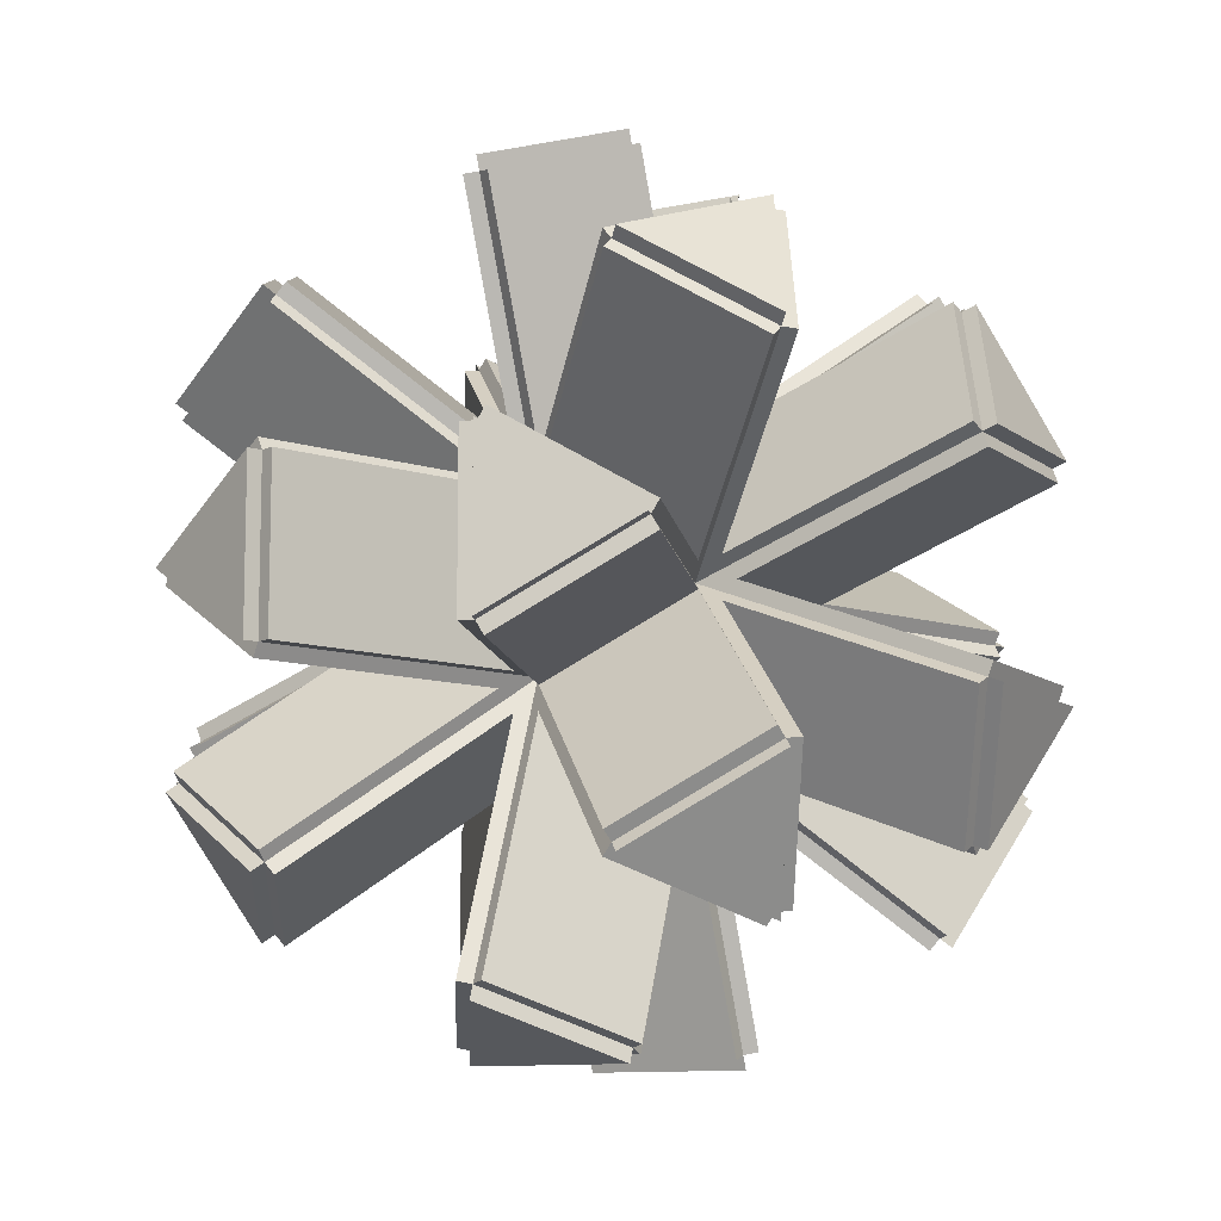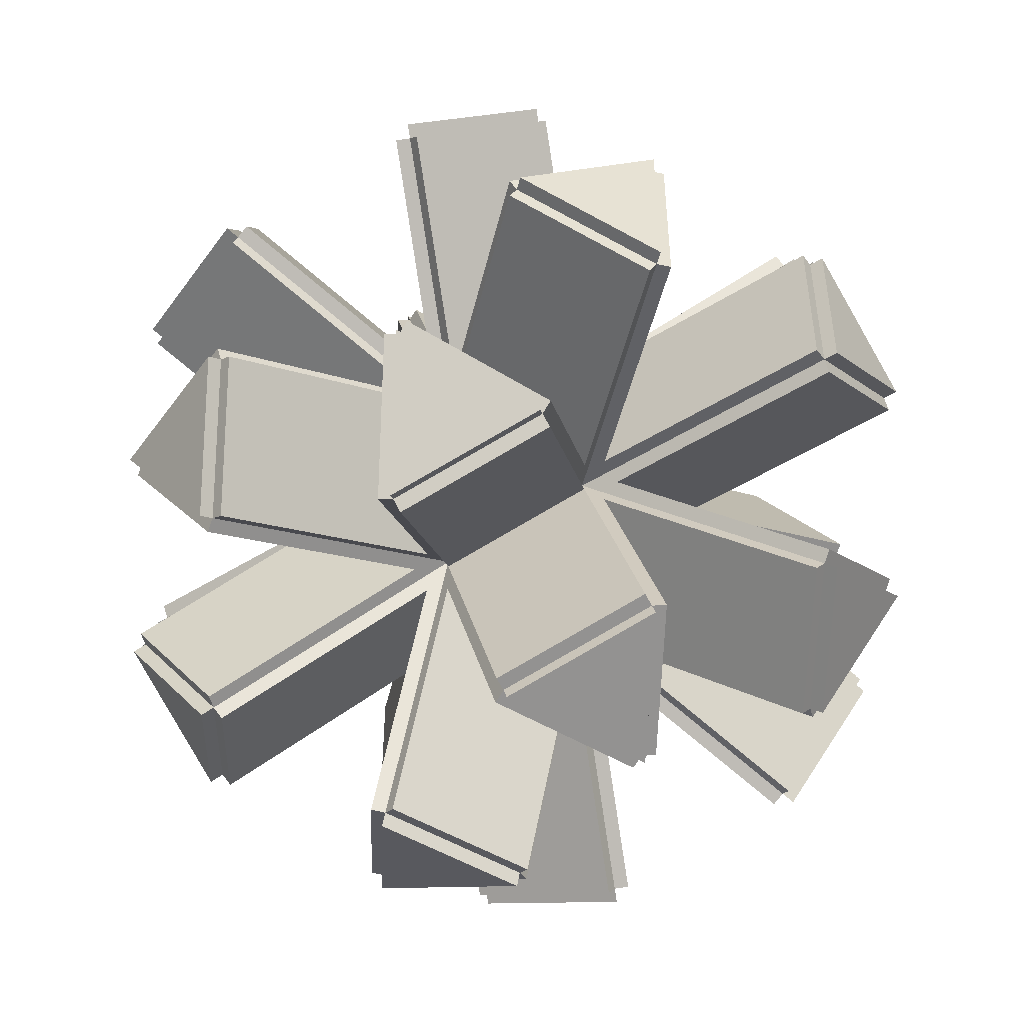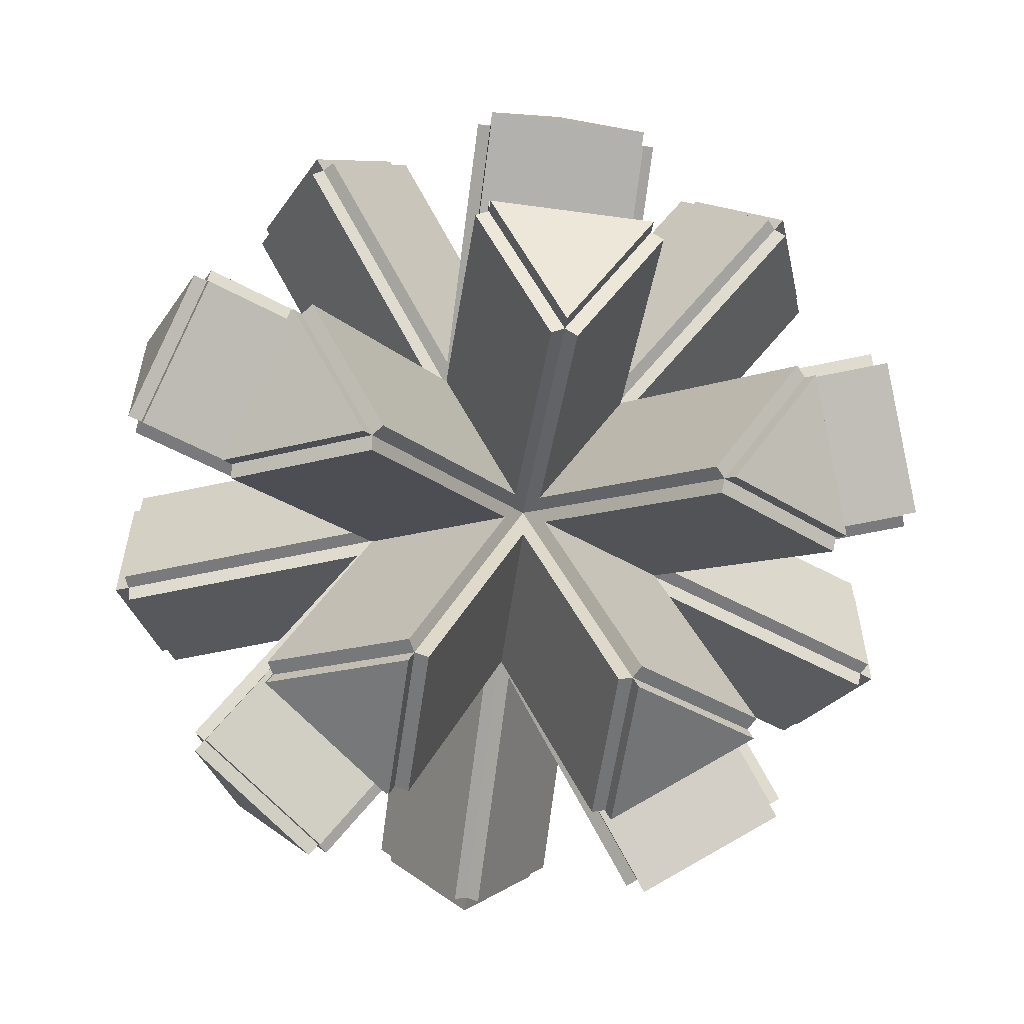
<metadata>
{"format":"obj","ext":"obj","renderer":"f3d","projection":"perspective","resolution":1024,"background":"white","views":[{"elev":-10.3,"azim":151.0,"up":"+Y"},{"elev":-48.6,"azim":87.5,"up":"+Y"},{"elev":-58.2,"azim":23.6,"up":"+Y"}]}
</metadata>
<code>
o Sphere
v 0 0 -1
v 0.7236 -0.5257 -0.4472
v -0.2764 -0.8506 -0.4472
v -0.8944 0 -0.4472
v -0.2764 0.8506 -0.4472
v 0.7236 0.5257 -0.4472
v 0.2764 -0.8506 0.4472
v -0.7236 -0.5257 0.4472
v -0.7236 0.5257 0.4472
v 0.2764 0.8506 0.4472
v 0.8944 0 0.4472
v 0 0 1
v 1.831 0.6808 1.963
v 1.213 1.531 1.963
v 0.937 0.6808 2.516
v -0.08151 1.952 1.963
v -1.081 1.627 1.963
v -0.3579 1.101 2.516
v -1.882 0.5257 1.963
v -1.882 -0.5257 1.963
v -1.158 0 2.516
v -1.081 -1.627 1.963
v -0.08151 -1.952 1.963
v -0.3579 -1.101 2.516
v 1.213 -1.531 1.963
v 1.831 -0.6808 1.963
v 0.937 -0.6808 2.516
v 1.792 1.952 0.8051
v 2.41 1.101 0.8051
v 2.24 1.627 -0.08934
v -1.303 2.308 0.8051
v -0.3027 2.633 0.8051
v -0.8555 2.633 -0.08933
v -2.598 -0.5257 0.8051
v -2.598 0.5257 0.8051
v -2.768 0 -0.08932
v -0.3027 -2.633 0.8051
v -1.303 -2.308 0.8051
v -0.8555 -2.633 -0.08933
v 2.41 -1.101 0.8051
v 1.792 -1.952 0.8051
v 2.24 -1.627 -0.08934
v 1.303 2.308 -0.8051
v 0.3027 2.633 -0.8051
v 0.8555 2.633 0.08933
v -1.792 1.952 -0.8051
v -2.41 1.101 -0.8051
v -2.24 1.627 0.08934
v -2.41 -1.101 -0.8051
v -1.792 -1.952 -0.8051
v -2.24 -1.627 0.08934
v 0.3027 -2.633 -0.8051
v 1.303 -2.308 -0.8051
v 0.8555 -2.633 0.08933
v 2.598 -0.5257 -0.8051
v 2.598 0.5257 -0.8051
v 2.768 0 0.08932
v 1.081 1.627 -1.963
v 0.3579 1.101 -2.516
v 0.08151 1.952 -1.963
v -1.213 1.531 -1.963
v -0.937 0.6808 -2.516
v -1.831 0.6808 -1.963
v -1.831 -0.6808 -1.963
v -0.937 -0.6808 -2.516
v -1.213 -1.531 -1.963
v 1.882 -0.5257 -1.963
v 1.158 0 -2.516
v 1.882 0.5257 -1.963
v 0.08151 -1.952 -1.963
v 0.3579 -1.101 -2.516
v 1.081 -1.627 -1.963
v 0.0994 -2.007 -2.039
v 0.3758 -1.157 -2.592
v 1.099 -1.682 -2.039
v -0.253 -0.9227 -0.3893
v 0.1049 -2.024 -1.905
v 1.105 -1.699 -1.905
v 0.747 -0.5978 -0.3893
v 0.7905 -0.4641 -0.4762
v 1.148 -1.566 -1.992
v 0.4247 -1.04 -2.545
v 0.06685 0.06157 -1.029
v -0.09028 0.01052 -1.029
v 0.2676 -1.091 -2.545
v -0.008769 -1.942 -1.992
v -0.3667 -0.8401 -0.4762
v 1.94 -0.5257 -2.039
v 1.216 0 -2.592
v 1.94 0.5257 -2.039
v 0.7994 -0.5257 -0.3893
v 1.958 -0.5257 -1.905
v 1.958 0.5257 -1.905
v 0.7994 0.5257 -0.3893
v 0.6857 0.6083 -0.4762
v 1.844 0.6083 -1.992
v 1.12 0.08261 -2.545
v -0.0379 0.08261 -1.029
v -0.0379 -0.08261 -1.029
v 1.12 -0.08261 -2.545
v 1.844 -0.6083 -1.992
v 0.6857 -0.6083 -0.4762
v -1.878 -0.7148 -2.039
v -0.9838 -0.7148 -2.592
v -1.26 -1.565 -2.039
v -0.9557 -0.04456 -0.3893
v -1.893 -0.7253 -1.905
v -1.275 -1.576 -1.905
v -0.3377 -0.8952 -0.3893
v -0.1972 -0.8952 -0.4762
v -1.134 -1.576 -1.992
v -0.8577 -0.7253 -2.545
v 0.07922 -0.04455 -1.029
v -0.0179 0.08911 -1.029
v -0.9548 -0.5916 -2.545
v -1.849 -0.5916 -1.992
v -0.9123 0.08911 -0.4762
v -1.26 1.565 -2.039
v -0.9838 0.7148 -2.592
v -1.878 0.7148 -2.039
v -0.3377 0.8952 -0.3893
v -1.275 1.576 -1.905
v -1.893 0.7253 -1.905
v -0.9557 0.04456 -0.3893
v -0.9123 -0.08911 -0.4762
v -1.849 0.5916 -1.992
v -0.9548 0.5916 -2.545
v -0.0179 -0.08911 -1.029
v 0.07922 0.04455 -1.029
v -0.8577 0.7253 -2.545
v -1.134 1.576 -1.992
v -0.1972 0.8952 -0.4762
v 1.099 1.682 -2.039
v 0.3758 1.157 -2.592
v 0.0994 2.007 -2.039
v 0.747 0.5978 -0.3893
v 1.105 1.699 -1.905
v 0.1049 2.024 -1.905
v -0.253 0.9227 -0.3893
v -0.3667 0.8401 -0.4762
v -0.008769 1.942 -1.992
v 0.2676 1.091 -2.545
v -0.09028 -0.01052 -1.029
v 0.06685 -0.06157 -1.029
v 0.4247 1.04 -2.545
v 1.148 1.566 -1.992
v 0.7905 0.4641 -0.4762
v 2.691 -0.5257 -0.823
v 2.691 0.5257 -0.823
v 2.862 0 0.07143
v 0.7325 -0.6083 -0.4004
v 2.606 -0.6083 -0.7583
v 2.777 -0.08261 0.1362
v 0.9034 -0.08261 0.4941
v 0.9034 0.08261 0.4941
v 2.777 0.08261 0.1362
v 2.606 0.6083 -0.7583
v 0.7325 0.6083 -0.4004
v 0.7057 0.5257 -0.5409
v 2.58 0.5257 -0.8988
v 2.58 -0.5257 -0.8988
v 0.7057 -0.5257 -0.5409
v 0.3317 -2.722 -0.823
v 1.332 -2.397 -0.823
v 0.8844 -2.722 0.07144
v -0.3522 -0.8847 -0.4004
v 0.2269 -2.667 -0.7582
v 0.7797 -2.667 0.1362
v 0.2006 -0.8847 0.4941
v 0.3577 -0.8336 0.4941
v 0.9368 -2.616 0.1362
v 1.384 -2.291 -0.7582
v 0.8049 -0.5087 -0.4004
v 0.7181 -0.5087 -0.5409
v 1.297 -2.291 -0.8988
v 0.2972 -2.616 -0.8988
v -0.2819 -0.8336 -0.5409
v -2.486 -1.157 -0.823
v -1.868 -2.007 -0.823
v -2.315 -1.682 0.07145
v -0.9502 0.06157 -0.4004
v -2.466 -1.04 -0.7582
v -2.295 -1.566 0.1362
v -0.7794 -0.4641 0.4941
v -0.6823 -0.5978 0.4941
v -2.198 -1.699 0.1362
v -1.751 -2.024 -0.7582
v -0.2351 -0.9227 -0.4004
v -0.2619 -0.8401 -0.5409
v -1.778 -1.942 -0.8988
v -2.396 -1.091 -0.8988
v -0.8799 0.01052 -0.5409
v -1.868 2.007 -0.823
v -2.486 1.157 -0.823
v -2.315 1.682 0.07145
v -0.2351 0.9227 -0.4004
v -1.751 2.024 -0.7582
v -2.198 1.699 0.1362
v -0.6823 0.5978 0.4941
v -0.7794 0.4641 0.4941
v -2.295 1.566 0.1362
v -2.466 1.04 -0.7582
v -0.9502 -0.06157 -0.4004
v -0.8799 -0.01052 -0.5409
v -2.396 1.091 -0.8988
v -1.778 1.942 -0.8988
v -0.2619 0.8401 -0.5409
v 1.332 2.397 -0.823
v 0.3317 2.722 -0.823
v 0.8844 2.722 0.07144
v 0.8049 0.5087 -0.4004
v 1.384 2.291 -0.7582
v 0.9368 2.616 0.1362
v 0.3577 0.8336 0.4941
v 0.2006 0.8847 0.4941
v 0.7797 2.667 0.1362
v 0.2269 2.667 -0.7582
v -0.3522 0.8847 -0.4004
v -0.2819 0.8336 -0.5409
v 0.2972 2.616 -0.8988
v 1.297 2.291 -0.8988
v 0.7181 0.5087 -0.5409
v 2.486 -1.157 0.823
v 1.868 -2.007 0.823
v 2.315 -1.682 -0.07145
v 0.9502 0.06157 0.4004
v 2.466 -1.04 0.7582
v 2.295 -1.566 -0.1362
v 0.7794 -0.4641 -0.4941
v 0.6823 -0.5978 -0.4941
v 2.198 -1.699 -0.1362
v 1.751 -2.024 0.7582
v 0.2351 -0.9227 0.4004
v 0.2619 -0.8401 0.5409
v 1.778 -1.942 0.8988
v 2.396 -1.091 0.8988
v 0.8799 0.01052 0.5409
v -0.3317 -2.722 0.823
v -1.332 -2.397 0.823
v -0.8844 -2.722 -0.07144
v 0.3522 -0.8847 0.4004
v -0.2269 -2.667 0.7582
v -0.7797 -2.667 -0.1362
v -0.2006 -0.8847 -0.4941
v -0.3577 -0.8336 -0.4941
v -0.9368 -2.616 -0.1362
v -1.384 -2.291 0.7582
v -0.8049 -0.5087 0.4004
v -0.7181 -0.5087 0.5409
v -1.297 -2.291 0.8988
v -0.2972 -2.616 0.8988
v 0.2819 -0.8336 0.5409
v -2.691 -0.5257 0.823
v -2.691 0.5257 0.823
v -2.862 0 -0.07143
v -0.7325 -0.6083 0.4004
v -2.606 -0.6083 0.7583
v -2.777 -0.08261 -0.1362
v -0.9034 -0.08261 -0.4941
v -0.9034 0.08261 -0.4941
v -2.777 0.08261 -0.1362
v -2.606 0.6083 0.7583
v -0.7325 0.6083 0.4004
v -0.7057 0.5257 0.5409
v -2.58 0.5257 0.8988
v -2.58 -0.5257 0.8988
v -0.7057 -0.5257 0.5409
v -1.332 2.397 0.823
v -0.3317 2.722 0.823
v -0.8844 2.722 -0.07144
v -0.8049 0.5087 0.4004
v -1.384 2.291 0.7582
v -0.9368 2.616 -0.1362
v -0.3577 0.8336 -0.4941
v -0.2006 0.8847 -0.4941
v -0.7797 2.667 -0.1362
v -0.2269 2.667 0.7582
v 0.3522 0.8847 0.4004
v 0.2819 0.8336 0.5409
v -0.2972 2.616 0.8988
v -1.297 2.291 0.8988
v -0.7181 0.5087 0.5409
v 1.868 2.007 0.823
v 2.486 1.157 0.823
v 2.315 1.682 -0.07145
v 0.2351 0.9227 0.4004
v 1.751 2.024 0.7582
v 2.198 1.699 -0.1362
v 0.6823 0.5978 -0.4941
v 0.7794 0.4641 -0.4941
v 2.295 1.566 -0.1362
v 2.466 1.04 0.7582
v 0.9502 -0.06157 0.4004
v 0.8799 -0.01052 0.5409
v 2.396 1.091 0.8988
v 1.778 1.942 0.8988
v 0.2619 0.8401 0.5409
v 1.26 -1.565 2.039
v 1.878 -0.7148 2.039
v 0.9838 -0.7148 2.592
v 0.1972 -0.8952 0.4762
v 1.134 -1.576 1.992
v 0.8577 -0.7253 2.545
v -0.07922 -0.04455 1.029
v 0.0179 0.08911 1.029
v 0.9548 -0.5916 2.545
v 1.849 -0.5916 1.992
v 0.9123 0.08911 0.4762
v 0.9557 -0.04456 0.3893
v 1.893 -0.7253 1.905
v 1.275 -1.576 1.905
v 0.3377 -0.8952 0.3893
v -1.099 -1.682 2.039
v -0.0994 -2.007 2.039
v -0.3758 -1.157 2.592
v -0.7905 -0.4641 0.4762
v -1.148 -1.566 1.992
v -0.4247 -1.04 2.545
v -0.06685 0.06157 1.029
v 0.09028 0.01052 1.029
v -0.2676 -1.091 2.545
v 0.008769 -1.942 1.992
v 0.3667 -0.8401 0.4762
v 0.253 -0.9227 0.3893
v -0.1049 -2.024 1.905
v -1.105 -1.699 1.905
v -0.747 -0.5978 0.3893
v -1.94 0.5257 2.039
v -1.94 -0.5257 2.039
v -1.216 0 2.592
v -0.6857 0.6083 0.4762
v -1.844 0.6083 1.992
v -1.12 0.08261 2.545
v 0.0379 0.08261 1.029
v 0.0379 -0.08261 1.029
v -1.12 -0.08261 2.545
v -1.844 -0.6083 1.992
v -0.6857 -0.6083 0.4762
v -0.7994 -0.5257 0.3893
v -1.958 -0.5257 1.905
v -1.958 0.5257 1.905
v -0.7994 0.5257 0.3893
v -0.0994 2.007 2.039
v -1.099 1.682 2.039
v -0.3758 1.157 2.592
v 0.3667 0.8401 0.4762
v 0.008769 1.942 1.992
v -0.2676 1.091 2.545
v 0.09028 -0.01052 1.029
v -0.06685 -0.06157 1.029
v -0.4247 1.04 2.545
v -1.148 1.566 1.992
v -0.7905 0.4641 0.4762
v -0.747 0.5978 0.3893
v -1.105 1.699 1.905
v -0.1049 2.024 1.905
v 0.253 0.9227 0.3893
v 1.878 0.7148 2.039
v 1.26 1.565 2.039
v 0.9838 0.7148 2.592
v 0.9123 -0.08911 0.4762
v 1.849 0.5916 1.992
v 0.9548 0.5916 2.545
v 0.0179 -0.08911 1.029
v -0.07922 0.04455 1.029
v 0.8577 0.7253 2.545
v 1.134 1.576 1.992
v 0.1972 0.8952 0.4762
v 0.3377 0.8952 0.3893
v 1.275 1.576 1.905
v 1.893 0.7253 1.905
v 0.9557 0.04456 0.3893
f 71 74 73 70
f 72 75 74 71
f 70 73 75 72
f 73 74 75
f 70 77 76 3
f 72 78 77 70
f 2 79 78 72
f 3 76 79 2
f 76 77 78 79
f 72 81 80 2
f 71 82 81 72
f 1 83 82 71
f 83 1 2 80
f 80 81 82 83
f 84 1 71 85
f 70 86 85 71
f 3 87 86 70
f 1 84 87 3
f 84 85 86 87
f 68 89 88 67
f 69 90 89 68
f 67 88 90 69
f 88 89 90
f 67 92 91 2
f 69 93 92 67
f 6 94 93 69
f 2 91 94 6
f 91 92 93 94
f 69 96 95 6
f 68 97 96 69
f 1 98 97 68
f 98 1 6 95
f 95 96 97 98
f 99 1 68 100
f 67 101 100 68
f 2 102 101 67
f 1 99 102 2
f 99 100 101 102
f 65 104 103 64
f 66 105 104 65
f 64 103 105 66
f 103 104 105
f 64 107 106 4
f 66 108 107 64
f 3 109 108 66
f 4 106 109 3
f 106 107 108 109
f 66 111 110 3
f 65 112 111 66
f 1 113 112 65
f 113 1 3 110
f 110 111 112 113
f 114 1 65 115
f 64 116 115 65
f 4 117 116 64
f 1 114 117 4
f 114 115 116 117
f 62 119 118 61
f 63 120 119 62
f 61 118 120 63
f 118 119 120
f 61 122 121 5
f 63 123 122 61
f 4 124 123 63
f 5 121 124 4
f 121 122 123 124
f 63 126 125 4
f 62 127 126 63
f 1 128 127 62
f 128 1 4 125
f 125 126 127 128
f 129 1 62 130
f 61 131 130 62
f 5 132 131 61
f 1 129 132 5
f 129 130 131 132
f 59 134 133 58
f 60 135 134 59
f 58 133 135 60
f 133 134 135
f 58 137 136 6
f 60 138 137 58
f 5 139 138 60
f 6 136 139 5
f 136 137 138 139
f 60 141 140 5
f 59 142 141 60
f 1 143 142 59
f 143 1 5 140
f 140 141 142 143
f 144 1 59 145
f 58 146 145 59
f 6 147 146 58
f 1 144 147 6
f 144 145 146 147
f 56 149 148 55
f 57 150 149 56
f 55 148 150 57
f 148 149 150
f 55 152 151 2
f 57 153 152 55
f 11 154 153 57
f 2 151 154 11
f 151 152 153 154
f 57 156 155 11
f 56 157 156 57
f 6 158 157 56
f 11 155 158 6
f 155 156 157 158
f 56 160 159 6
f 55 161 160 56
f 2 162 161 55
f 6 159 162 2
f 159 160 161 162
f 53 164 163 52
f 54 165 164 53
f 52 163 165 54
f 163 164 165
f 52 167 166 3
f 54 168 167 52
f 7 169 168 54
f 3 166 169 7
f 166 167 168 169
f 54 171 170 7
f 53 172 171 54
f 2 173 172 53
f 7 170 173 2
f 170 171 172 173
f 53 175 174 2
f 52 176 175 53
f 3 177 176 52
f 2 174 177 3
f 174 175 176 177
f 50 179 178 49
f 51 180 179 50
f 49 178 180 51
f 178 179 180
f 49 182 181 4
f 51 183 182 49
f 8 184 183 51
f 4 181 184 8
f 181 182 183 184
f 51 186 185 8
f 50 187 186 51
f 3 188 187 50
f 8 185 188 3
f 185 186 187 188
f 50 190 189 3
f 49 191 190 50
f 4 192 191 49
f 3 189 192 4
f 189 190 191 192
f 47 194 193 46
f 48 195 194 47
f 46 193 195 48
f 193 194 195
f 46 197 196 5
f 48 198 197 46
f 9 199 198 48
f 5 196 199 9
f 196 197 198 199
f 48 201 200 9
f 47 202 201 48
f 4 203 202 47
f 9 200 203 4
f 200 201 202 203
f 47 205 204 4
f 46 206 205 47
f 5 207 206 46
f 4 204 207 5
f 204 205 206 207
f 44 209 208 43
f 45 210 209 44
f 43 208 210 45
f 208 209 210
f 43 212 211 6
f 45 213 212 43
f 10 214 213 45
f 6 211 214 10
f 211 212 213 214
f 45 216 215 10
f 44 217 216 45
f 5 218 217 44
f 10 215 218 5
f 215 216 217 218
f 44 220 219 5
f 43 221 220 44
f 6 222 221 43
f 5 219 222 6
f 219 220 221 222
f 41 224 223 40
f 42 225 224 41
f 40 223 225 42
f 223 224 225
f 40 227 226 11
f 42 228 227 40
f 2 229 228 42
f 11 226 229 2
f 226 227 228 229
f 42 231 230 2
f 41 232 231 42
f 7 233 232 41
f 2 230 233 7
f 230 231 232 233
f 41 235 234 7
f 40 236 235 41
f 11 237 236 40
f 7 234 237 11
f 234 235 236 237
f 38 239 238 37
f 39 240 239 38
f 37 238 240 39
f 238 239 240
f 37 242 241 7
f 39 243 242 37
f 3 244 243 39
f 7 241 244 3
f 241 242 243 244
f 39 246 245 3
f 38 247 246 39
f 8 248 247 38
f 3 245 248 8
f 245 246 247 248
f 38 250 249 8
f 37 251 250 38
f 7 252 251 37
f 8 249 252 7
f 249 250 251 252
f 35 254 253 34
f 36 255 254 35
f 34 253 255 36
f 253 254 255
f 34 257 256 8
f 36 258 257 34
f 4 259 258 36
f 8 256 259 4
f 256 257 258 259
f 36 261 260 4
f 35 262 261 36
f 9 263 262 35
f 4 260 263 9
f 260 261 262 263
f 35 265 264 9
f 34 266 265 35
f 8 267 266 34
f 9 264 267 8
f 264 265 266 267
f 32 269 268 31
f 33 270 269 32
f 31 268 270 33
f 268 269 270
f 31 272 271 9
f 33 273 272 31
f 5 274 273 33
f 9 271 274 5
f 271 272 273 274
f 33 276 275 5
f 32 277 276 33
f 10 278 277 32
f 5 275 278 10
f 275 276 277 278
f 32 280 279 10
f 31 281 280 32
f 9 282 281 31
f 10 279 282 9
f 279 280 281 282
f 29 284 283 28
f 30 285 284 29
f 28 283 285 30
f 283 284 285
f 28 287 286 10
f 30 288 287 28
f 6 289 288 30
f 10 286 289 6
f 286 287 288 289
f 30 291 290 6
f 29 292 291 30
f 11 293 292 29
f 6 290 293 11
f 290 291 292 293
f 29 295 294 11
f 28 296 295 29
f 10 297 296 28
f 11 294 297 10
f 294 295 296 297
f 26 299 298 25
f 27 300 299 26
f 25 298 300 27
f 298 299 300
f 25 302 301 7
f 27 303 302 25
f 12 304 303 27
f 7 301 304 12
f 301 302 303 304
f 27 306 305 12
f 26 307 306 27
f 11 308 307 26
f 12 305 308 11
f 305 306 307 308
f 26 310 309 11
f 25 311 310 26
f 7 312 311 25
f 11 309 312 7
f 309 310 311 312
f 23 314 313 22
f 24 315 314 23
f 22 313 315 24
f 313 314 315
f 22 317 316 8
f 24 318 317 22
f 12 319 318 24
f 8 316 319 12
f 316 317 318 319
f 24 321 320 12
f 23 322 321 24
f 7 323 322 23
f 12 320 323 7
f 320 321 322 323
f 23 325 324 7
f 22 326 325 23
f 8 327 326 22
f 7 324 327 8
f 324 325 326 327
f 20 329 328 19
f 21 330 329 20
f 19 328 330 21
f 328 329 330
f 19 332 331 9
f 21 333 332 19
f 12 334 333 21
f 9 331 334 12
f 331 332 333 334
f 21 336 335 12
f 20 337 336 21
f 8 338 337 20
f 12 335 338 8
f 335 336 337 338
f 20 340 339 8
f 19 341 340 20
f 9 342 341 19
f 8 339 342 9
f 339 340 341 342
f 17 344 343 16
f 18 345 344 17
f 16 343 345 18
f 343 344 345
f 16 347 346 10
f 18 348 347 16
f 12 349 348 18
f 10 346 349 12
f 346 347 348 349
f 18 351 350 12
f 17 352 351 18
f 9 353 352 17
f 12 350 353 9
f 350 351 352 353
f 17 355 354 9
f 16 356 355 17
f 10 357 356 16
f 9 354 357 10
f 354 355 356 357
f 14 359 358 13
f 15 360 359 14
f 13 358 360 15
f 358 359 360
f 13 362 361 11
f 15 363 362 13
f 12 364 363 15
f 11 361 364 12
f 361 362 363 364
f 15 366 365 12
f 14 367 366 15
f 10 368 367 14
f 12 365 368 10
f 365 366 367 368
f 14 370 369 10
f 13 371 370 14
f 11 372 371 13
f 10 369 372 11
f 369 370 371 372

</code>
